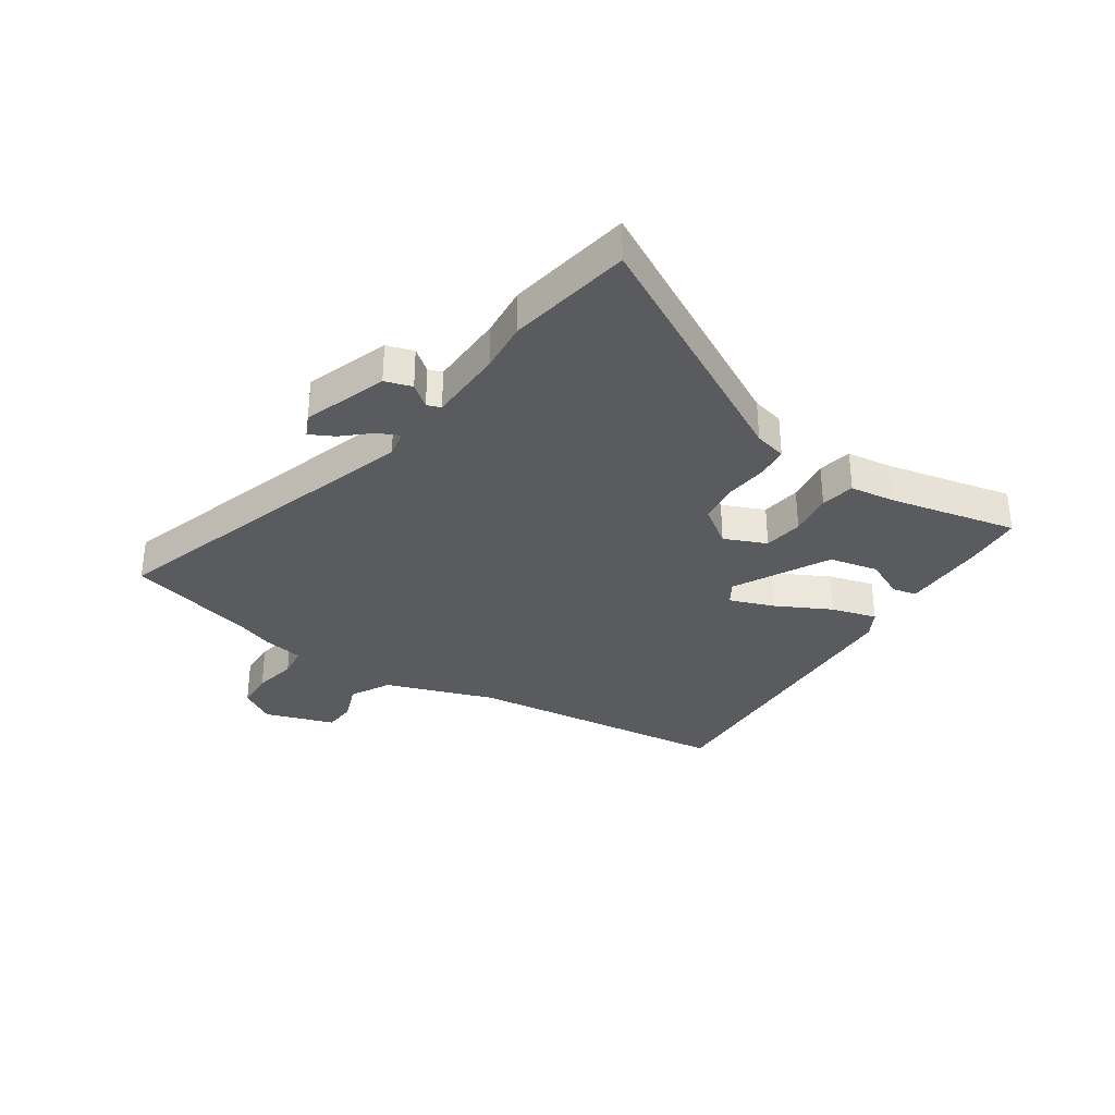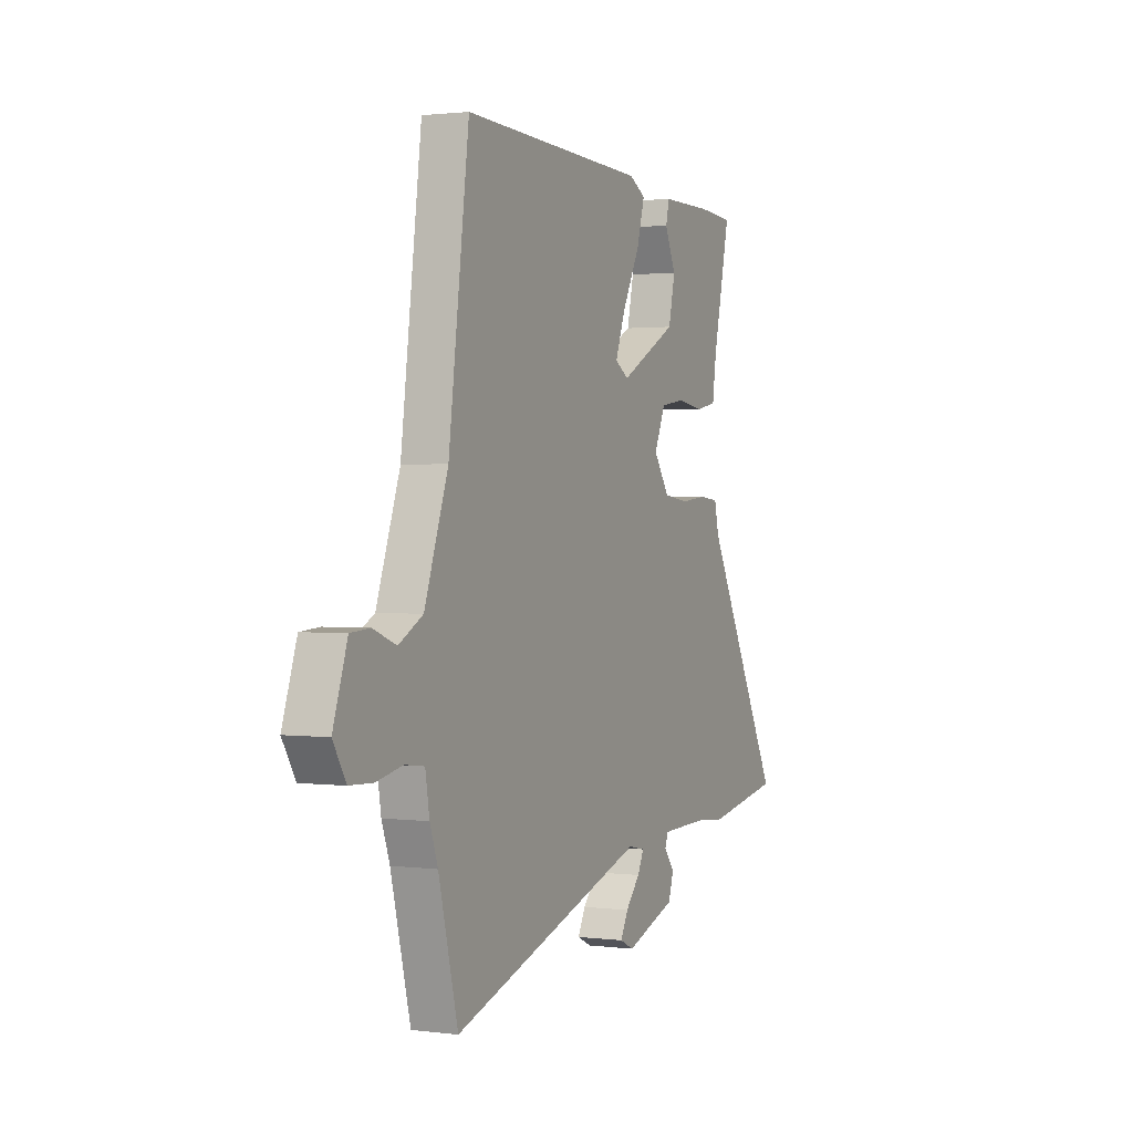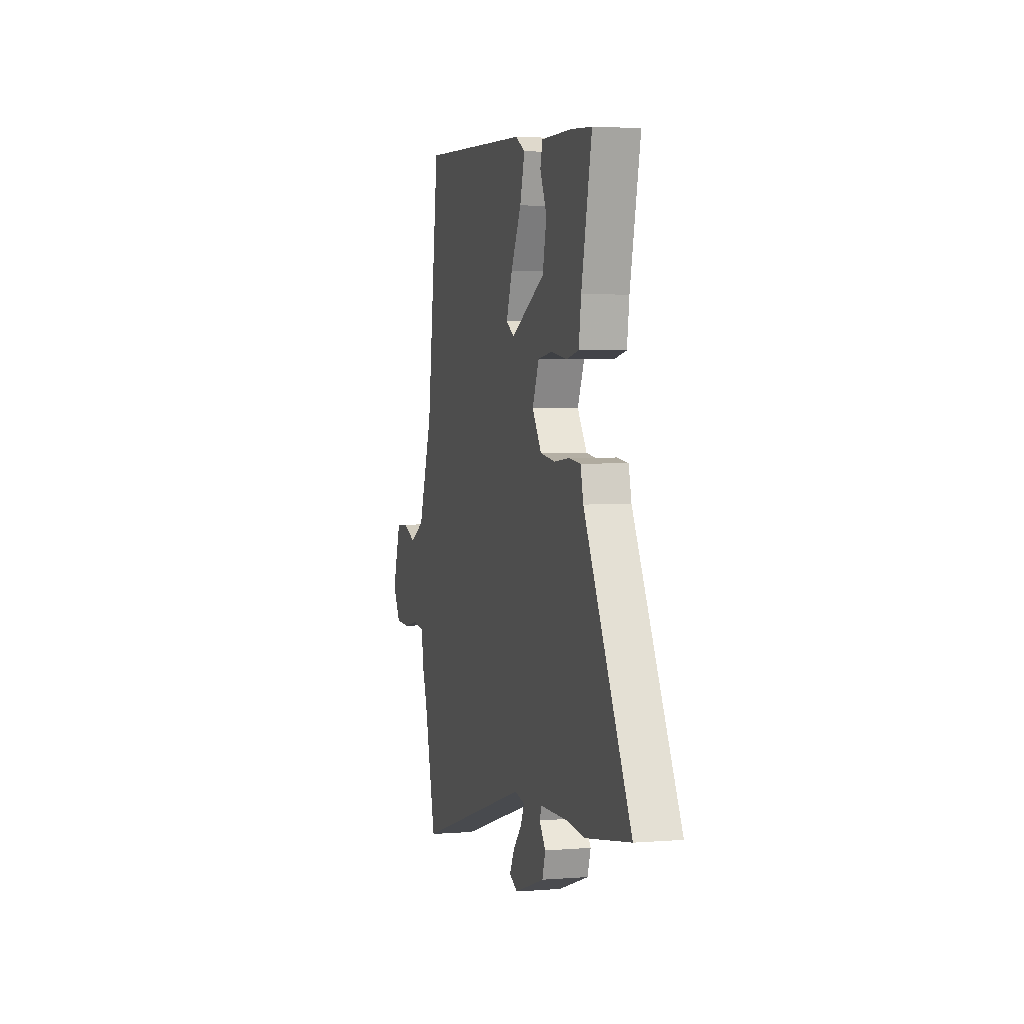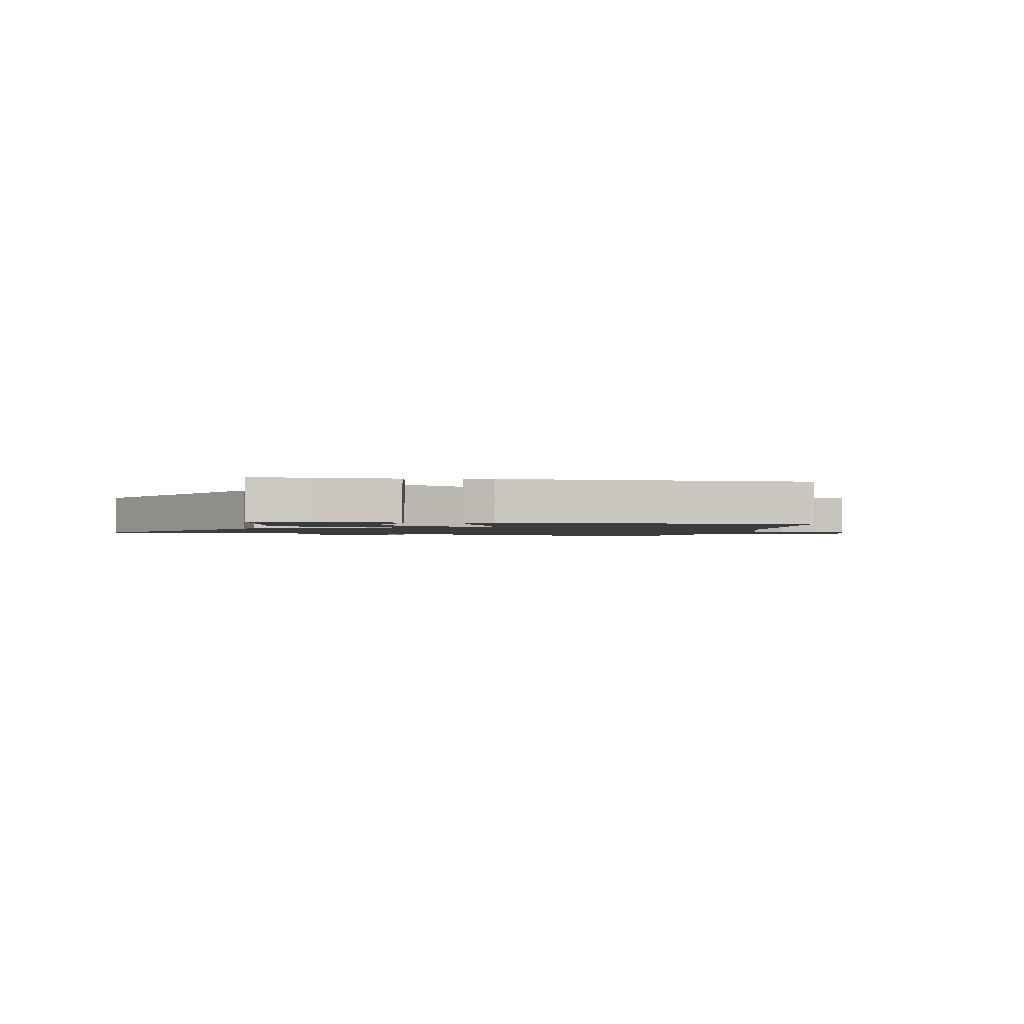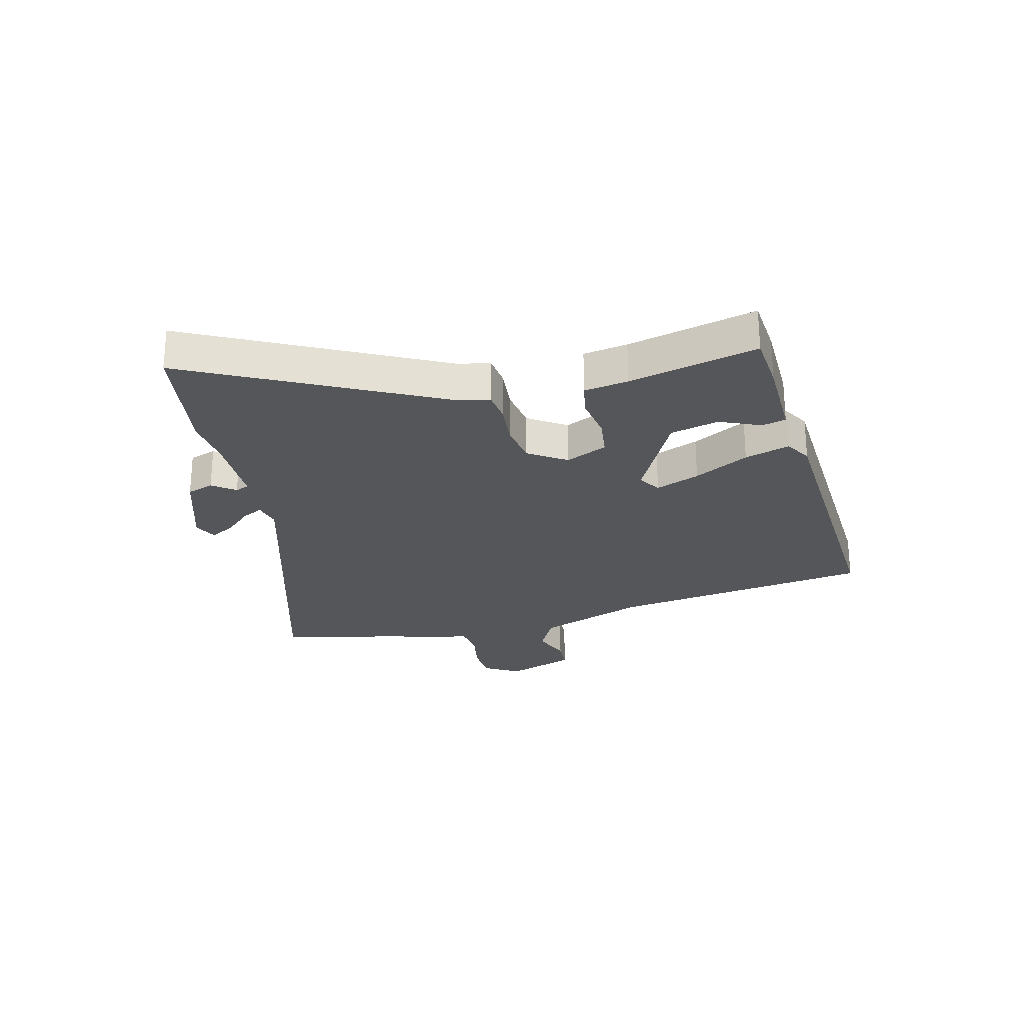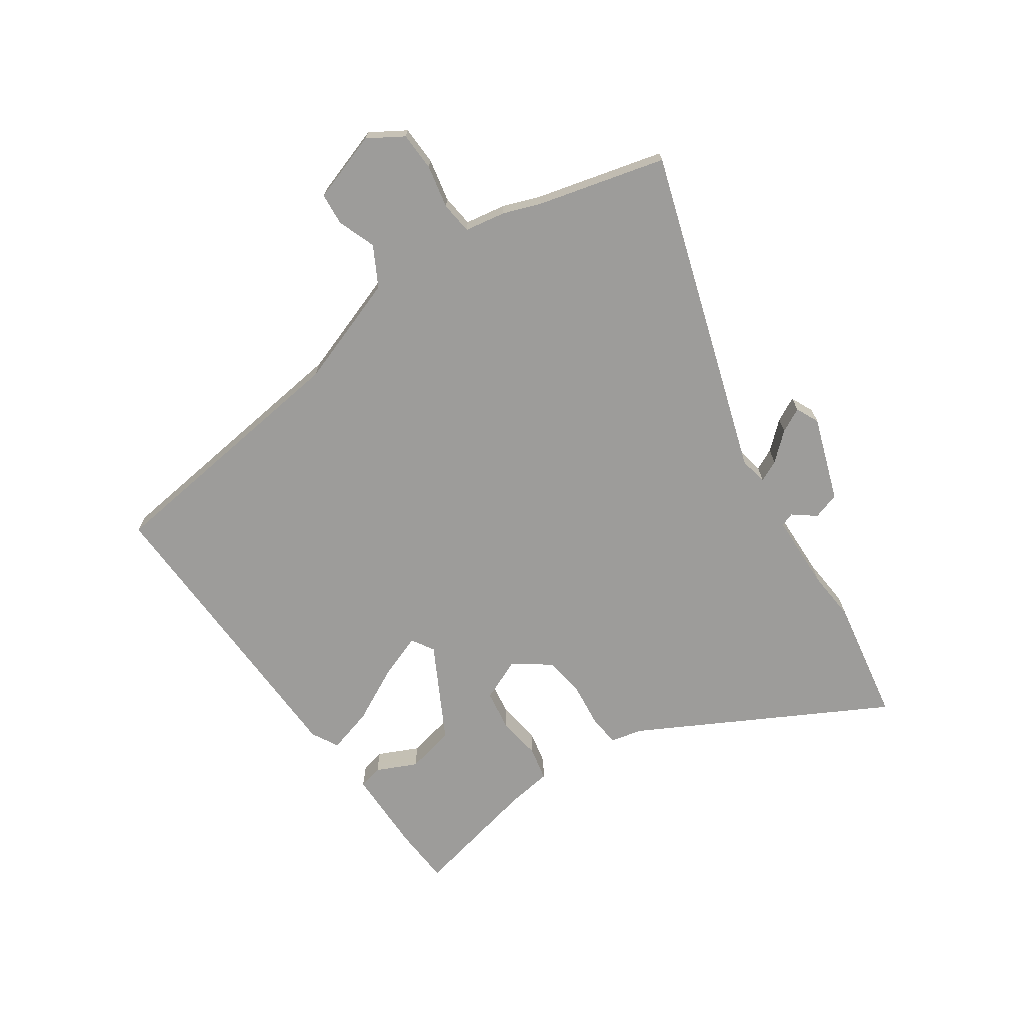
<metadata>
{"format":"obj","ext":"obj","renderer":"f3d","projection":"perspective","resolution":1024,"background":"white","views":[{"elev":-33.0,"azim":-124.0,"up":"+Y"},{"elev":1.3,"azim":114.8,"up":"+Z"},{"elev":3.5,"azim":-105.0,"up":"+Z"},{"elev":-1.7,"azim":-12.3,"up":"+Y"},{"elev":-25.6,"azim":-75.0,"up":"+Y"},{"elev":-70.2,"azim":124.1,"up":"+Y"}]}
</metadata>
<code>
v 0.511 0.07 -0.458
v 0.455 0.07 -0.681
v -0.109 0.07 -0.504
v -0.157 0.07 -0.514
v -0.139 0.07 -0.551
v -0.097 0.07 -0.598
v -0.075 0.07 -0.64
v -0.115 0.07 -0.659
v -0.261 0.07 -0.609
v -0.276 0.07 -0.562
v -0.246 0.07 -0.523
v -0.255 0.07 -0.499
v -0.388 0.07 -0.496
v -0.476 0.07 -0.504
v -0.693 0.07 -0.467
v -0.467 0.07 -0.04
v -0.454 0.07 0.016
v -0.399 0.07 0.022
v -0.323 0.07 0.014
v -0.251 0.07 0.024
v -0.206 0.07 0.089
v -0.238 0.07 0.162
v -0.307 0.07 0.172
v -0.385 0.07 0.161
v -0.444 0.07 0.173
v -0.455 0.07 0.25
v -0.505 0.07 0.474
v -0.405 0.07 0.481
v -0.257 0.07 0.481
v -0.247 0.07 0.439
v -0.279 0.07 0.369
v -0.26 0.07 0.284
v -0.095 0.07 0.197
v -0.056 0.07 0.221
v -0.085 0.07 0.298
v -0.135 0.07 0.394
v -0.158 0.07 0.473
v -0.111 0.07 0.499
v 0.422 0.07 0.519
v 0.481 0.07 0.06
v 0.549 0.07 -0.13
v 0.618 0.07 -0.167
v 0.684 0.07 -0.142
v 0.74 0.07 -0.146
v 0.781 0.07 -0.267
v 0.744 0.07 -0.328
v 0.677 0.07 -0.331
v 0.602 0.07 -0.316
v 0.546 0.07 -0.323
v 0.534 0.07 -0.394
v 0.511 0 -0.458
v 0.455 0 -0.681
v -0.109 0 -0.504
v -0.157 0 -0.514
v -0.139 0 -0.551
v -0.097 0 -0.598
v -0.075 0 -0.64
v -0.115 0 -0.659
v -0.261 0 -0.609
v -0.276 0 -0.562
v -0.246 0 -0.523
v -0.255 0 -0.499
v -0.388 0 -0.496
v -0.476 0 -0.504
v -0.693 0 -0.467
v -0.467 0 -0.04
v -0.454 0 0.016
v -0.399 0 0.022
v -0.323 0 0.014
v -0.251 0 0.024
v -0.206 0 0.089
v -0.238 0 0.162
v -0.307 0 0.172
v -0.385 0 0.161
v -0.444 0 0.173
v -0.455 0 0.25
v -0.505 0 0.474
v -0.405 0 0.481
v -0.257 0 0.481
v -0.247 0 0.439
v -0.279 0 0.369
v -0.26 0 0.284
v -0.095 0 0.197
v -0.056 0 0.221
v -0.085 0 0.298
v -0.135 0 0.394
v -0.158 0 0.473
v -0.111 0 0.499
v 0.422 0 0.519
v 0.481 0 0.06
v 0.549 0 -0.13
v 0.618 0 -0.167
v 0.684 0 -0.142
v 0.74 0 -0.146
v 0.781 0 -0.267
v 0.744 0 -0.328
v 0.677 0 -0.331
v 0.602 0 -0.316
v 0.546 0 -0.323
v 0.534 0 -0.394
f 49 50 1
f 45 46 47 48
f 45 48 49
f 42 43 44 45
f 41 42 45 49
f 40 41 49 1
f 35 36 37 38
f 34 35 38 39
f 28 29 30 31
f 26 27 28 31
f 26 31 32
f 23 24 25 26
f 22 23 26 32
f 21 22 32 33
f 16 17 18 19
f 16 19 20
f 13 14 15 16
f 12 13 16 20
f 11 12 20 21
f 9 10 11
f 8 9 11
f 5 6 7 8
f 4 5 8 11
f 3 4 11 21
f 34 39 40 1
f 3 21 33 34
f 1 2 3 34
f 51 100 99
f 98 97 96 95
f 99 98 95
f 95 94 93 92
f 99 95 92 91
f 51 99 91 90
f 88 87 86 85
f 89 88 85 84
f 81 80 79 78
f 81 78 77 76
f 82 81 76
f 76 75 74 73
f 82 76 73 72
f 83 82 72 71
f 69 68 67 66
f 70 69 66
f 66 65 64 63
f 70 66 63 62
f 71 70 62 61
f 61 60 59
f 61 59 58
f 58 57 56 55
f 61 58 55 54
f 71 61 54 53
f 51 90 89 84
f 84 83 71 53
f 84 53 52 51
f 1 51 52 2
f 2 52 53 3
f 3 53 54 4
f 4 54 55 5
f 5 55 56 6
f 6 56 57 7
f 7 57 58 8
f 8 58 59 9
f 9 59 60 10
f 10 60 61 11
f 11 61 62 12
f 12 62 63 13
f 13 63 64 14
f 14 64 65 15
f 15 65 66 16
f 16 66 67 17
f 17 67 68 18
f 18 68 69 19
f 19 69 70 20
f 20 70 71 21
f 21 71 72 22
f 22 72 73 23
f 23 73 74 24
f 24 74 75 25
f 25 75 76 26
f 26 76 77 27
f 27 77 78 28
f 28 78 79 29
f 29 79 80 30
f 30 80 81 31
f 31 81 82 32
f 32 82 83 33
f 33 83 84 34
f 34 84 85 35
f 35 85 86 36
f 36 86 87 37
f 37 87 88 38
f 38 88 89 39
f 39 89 90 40
f 40 90 91 41
f 41 91 92 42
f 42 92 93 43
f 43 93 94 44
f 44 94 95 45
f 45 95 96 46
f 46 96 97 47
f 47 97 98 48
f 48 98 99 49
f 49 99 100 50
f 50 100 51 1

</code>
